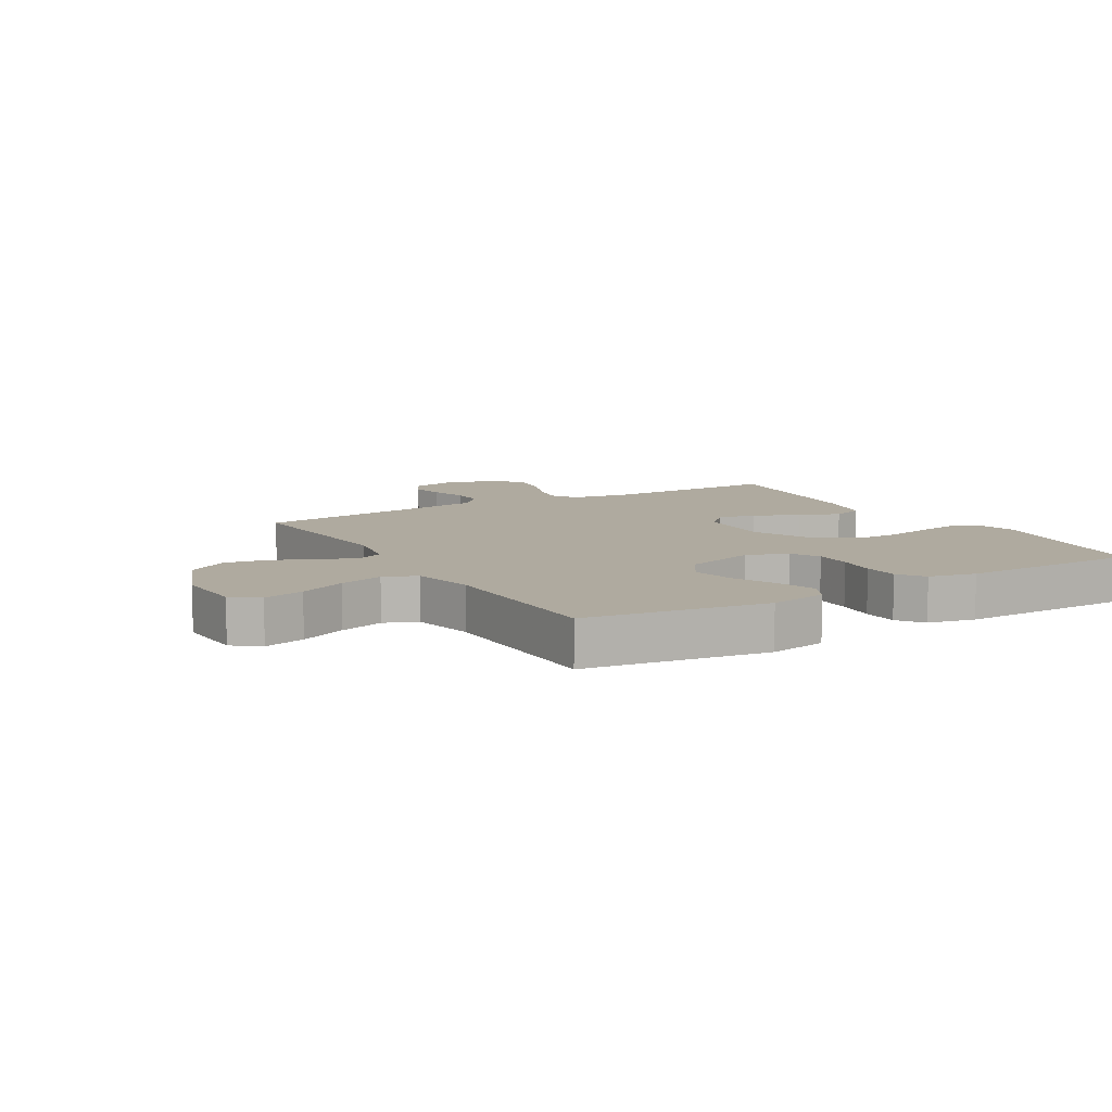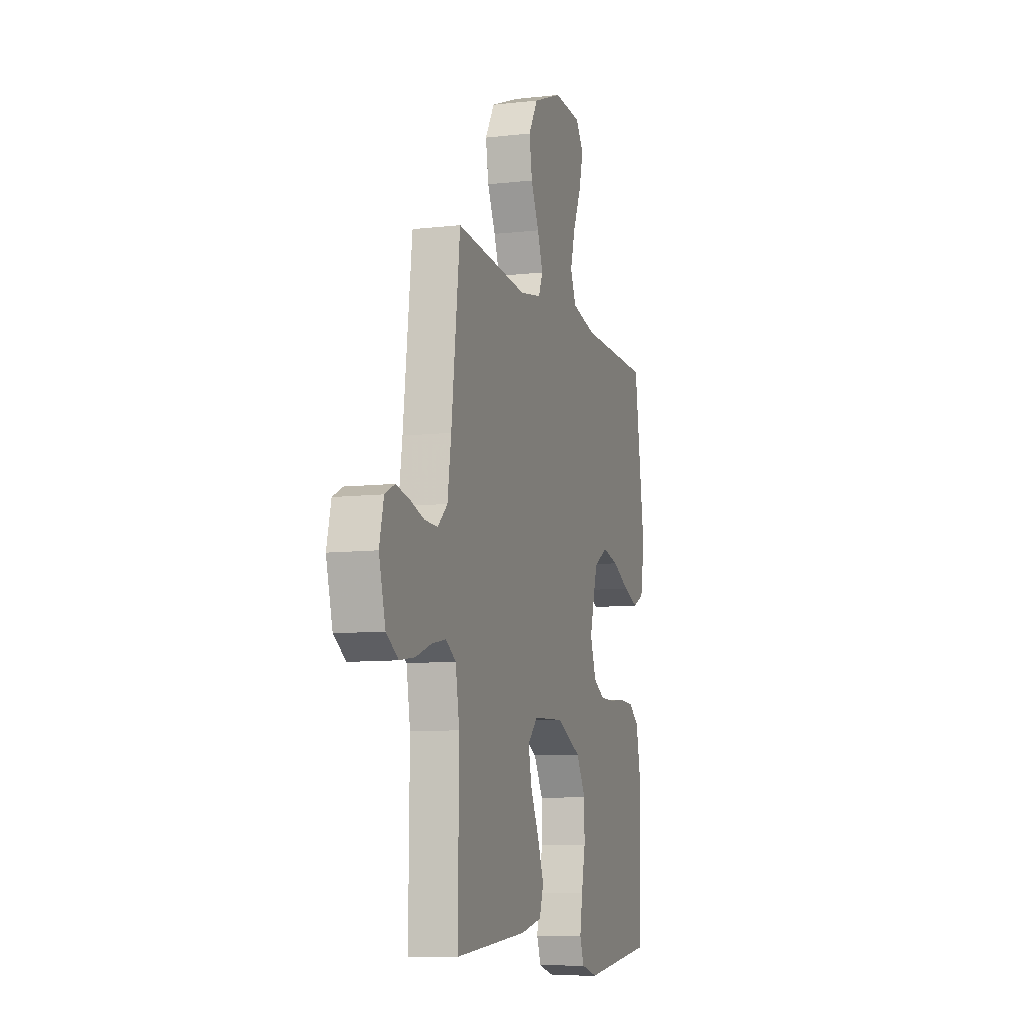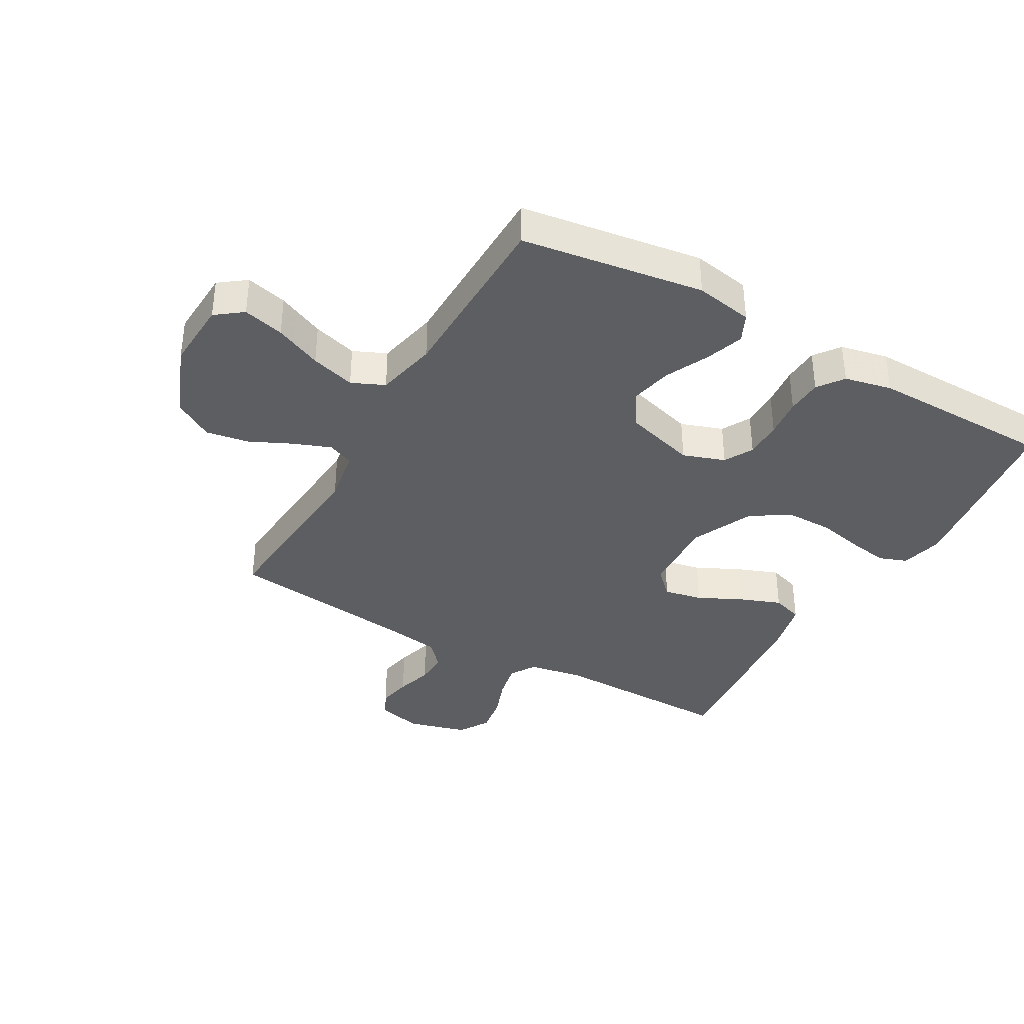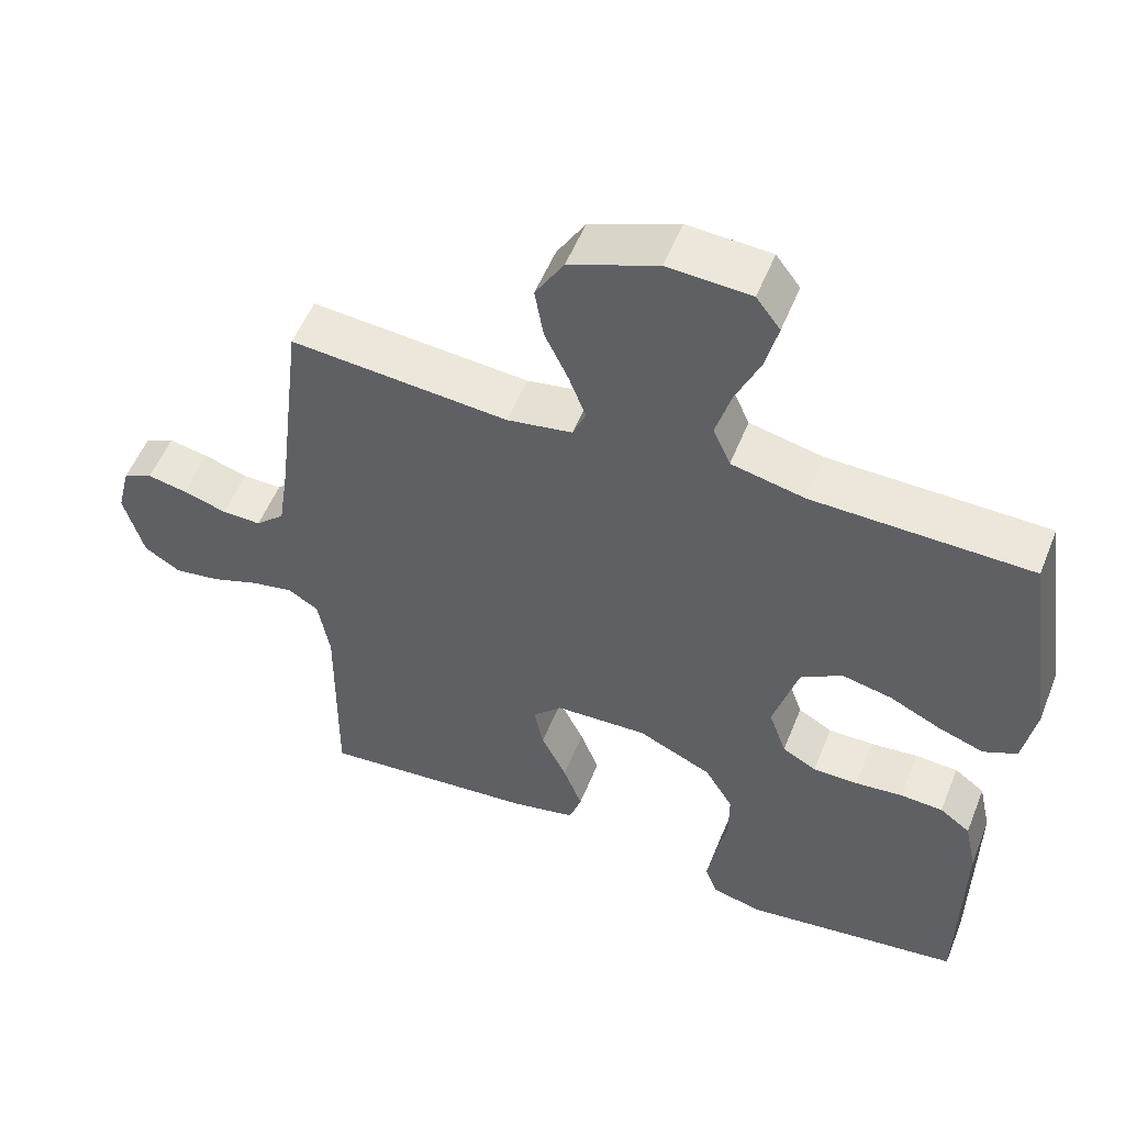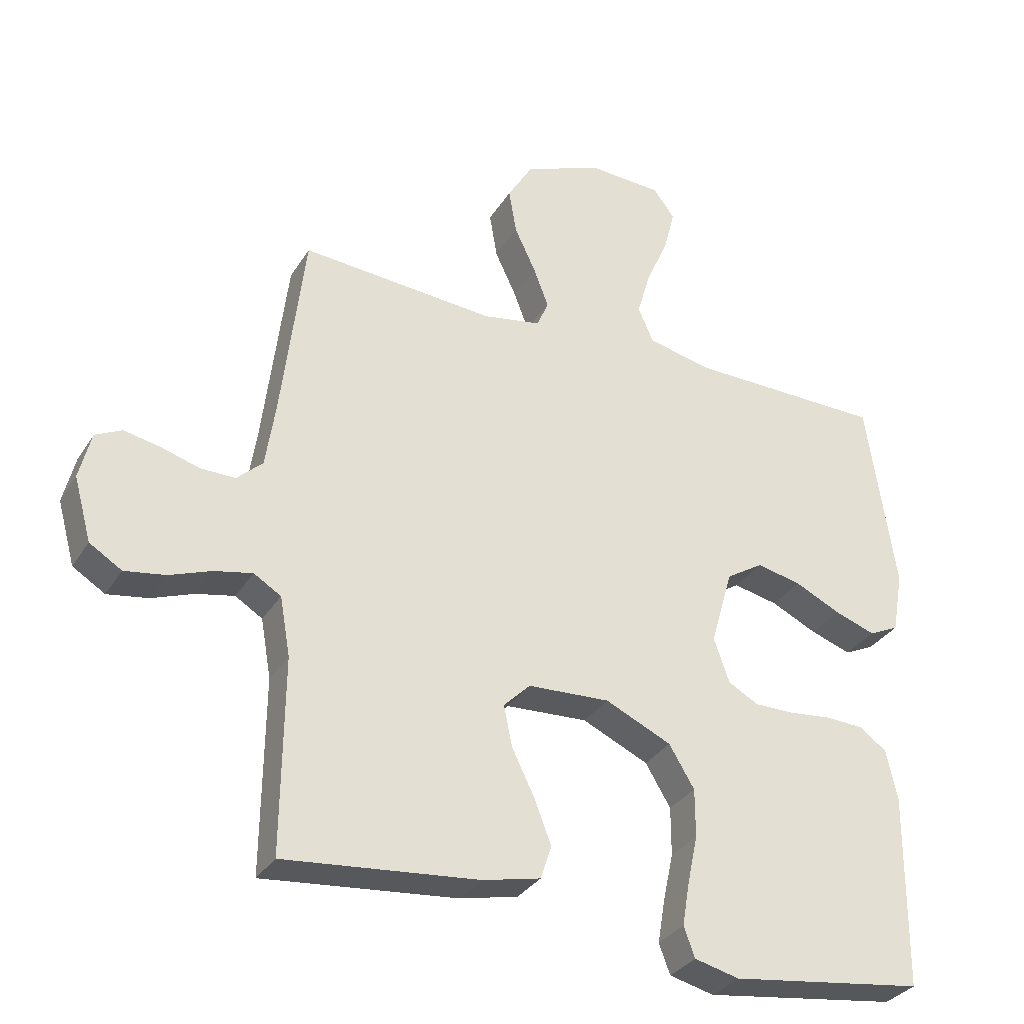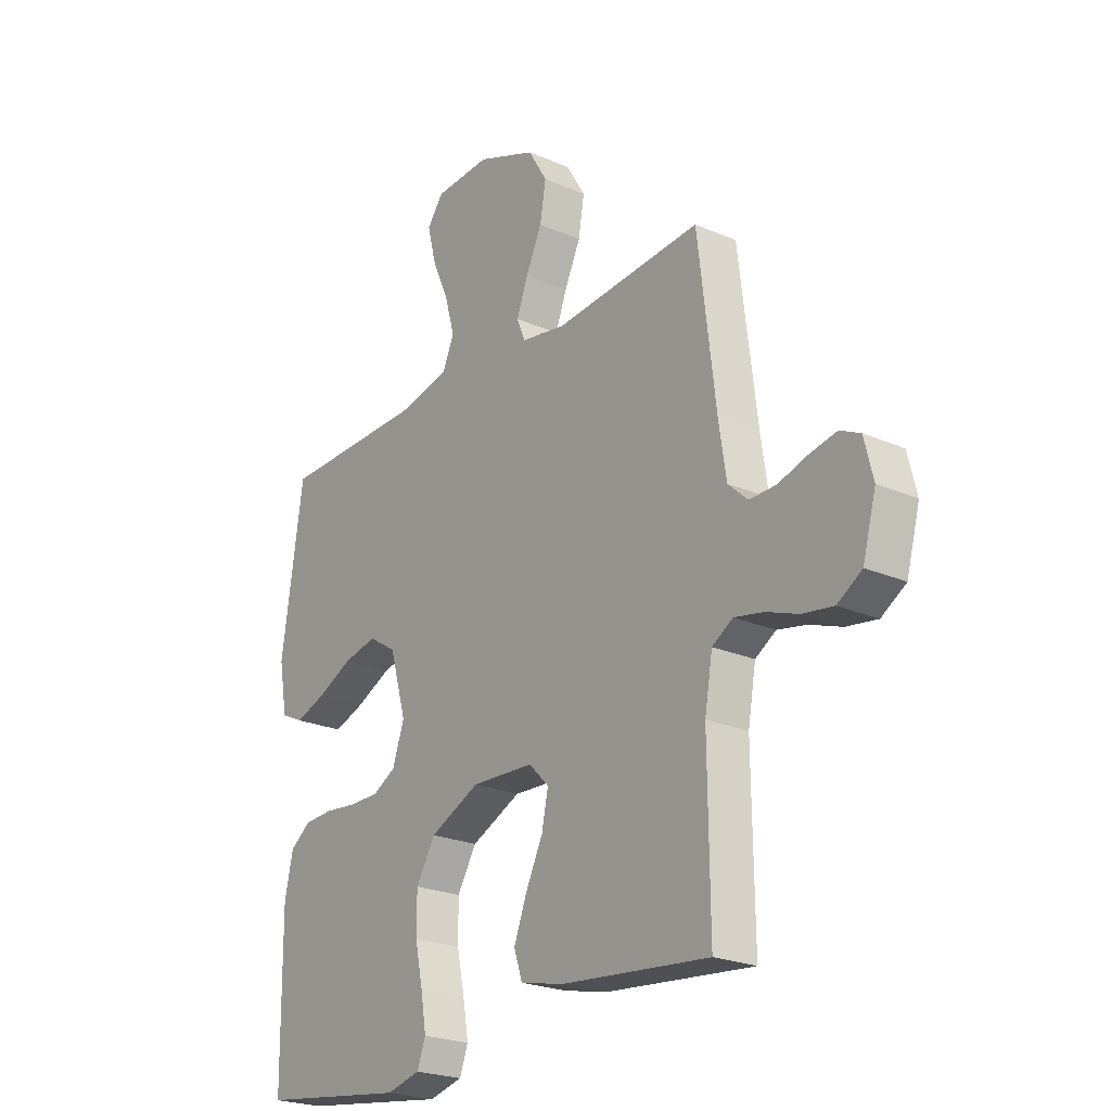
<metadata>
{"format":"obj","ext":"obj","renderer":"f3d","projection":"perspective","resolution":1024,"background":"white","views":[{"elev":9.4,"azim":59.6,"up":"+Y"},{"elev":-9.1,"azim":-73.1,"up":"+Z"},{"elev":-37.4,"azim":60.4,"up":"+Y"},{"elev":54.0,"azim":21.7,"up":"+Z"},{"elev":-32.0,"azim":-26.8,"up":"+Z"},{"elev":-23.3,"azim":-126.3,"up":"+Z"}]}
</metadata>
<code>
v 0.5 0.07 0.5
v 0.544 0.07 0.2
v 0.527 0.07 0.105
v 0.481 0.07 0.083
v 0.418 0.07 0.105
v 0.347 0.07 0.139
v 0.278 0.07 0.154
v 0.221 0.07 0.118
v 0.187 0.07 0
v 0.211 0.07 -0.069
v 0.258 0.07 -0.095
v 0.32 0.07 -0.095
v 0.385 0.07 -0.088
v 0.444 0.07 -0.091
v 0.486 0.07 -0.122
v 0.503 0.07 -0.2
v 0.5 0.07 -0.5
v 0.2 0.07 -0.541
v 0.131 0.07 -0.524
v 0.114 0.07 -0.478
v 0.125 0.07 -0.412
v 0.141 0.07 -0.337
v 0.141 0.07 -0.262
v 0.102 0.07 -0.197
v 0 0.07 -0.15
v -0.127 0.07 -0.156
v -0.168 0.07 -0.197
v -0.155 0.07 -0.26
v -0.12 0.07 -0.332
v -0.094 0.07 -0.4
v -0.111 0.07 -0.451
v -0.2 0.07 -0.471
v -0.5 0.07 -0.5
v -0.497 0.07 -0.2
v -0.513 0.07 -0.109
v -0.555 0.07 -0.083
v -0.614 0.07 -0.095
v -0.679 0.07 -0.119
v -0.742 0.07 -0.129
v -0.792 0.07 -0.098
v -0.819 0.07 0
v -0.801 0.07 0.073
v -0.76 0.07 0.093
v -0.705 0.07 0.082
v -0.645 0.07 0.064
v -0.591 0.07 0.063
v -0.551 0.07 0.1
v -0.536 0.07 0.2
v -0.5 0.07 0.5
v -0.2 0.07 0.476
v -0.11 0.07 0.492
v -0.092 0.07 0.534
v -0.115 0.07 0.595
v -0.148 0.07 0.665
v -0.16 0.07 0.736
v -0.121 0.07 0.801
v 0 0.07 0.849
v 0.114 0.07 0.843
v 0.147 0.07 0.799
v 0.13 0.07 0.731
v 0.096 0.07 0.654
v 0.075 0.07 0.581
v 0.099 0.07 0.527
v 0.2 0.07 0.505
v 0.5 0 0.5
v 0.544 0 0.2
v 0.527 0 0.105
v 0.481 0 0.083
v 0.418 0 0.105
v 0.347 0 0.139
v 0.278 0 0.154
v 0.221 0 0.118
v 0.187 0 0
v 0.211 0 -0.069
v 0.258 0 -0.095
v 0.32 0 -0.095
v 0.385 0 -0.088
v 0.444 0 -0.091
v 0.486 0 -0.122
v 0.503 0 -0.2
v 0.5 0 -0.5
v 0.2 0 -0.541
v 0.131 0 -0.524
v 0.114 0 -0.478
v 0.125 0 -0.412
v 0.141 0 -0.337
v 0.141 0 -0.262
v 0.102 0 -0.197
v 0 0 -0.15
v -0.127 0 -0.156
v -0.168 0 -0.197
v -0.155 0 -0.26
v -0.12 0 -0.332
v -0.094 0 -0.4
v -0.111 0 -0.451
v -0.2 0 -0.471
v -0.5 0 -0.5
v -0.497 0 -0.2
v -0.513 0 -0.109
v -0.555 0 -0.083
v -0.614 0 -0.095
v -0.679 0 -0.119
v -0.742 0 -0.129
v -0.792 0 -0.098
v -0.819 0 0
v -0.801 0 0.073
v -0.76 0 0.093
v -0.705 0 0.082
v -0.645 0 0.064
v -0.591 0 0.063
v -0.551 0 0.1
v -0.536 0 0.2
v -0.5 0 0.5
v -0.2 0 0.476
v -0.11 0 0.492
v -0.092 0 0.534
v -0.115 0 0.595
v -0.148 0 0.665
v -0.16 0 0.736
v -0.121 0 0.801
v 0 0 0.849
v 0.114 0 0.843
v 0.147 0 0.799
v 0.13 0 0.731
v 0.096 0 0.654
v 0.075 0 0.581
v 0.099 0 0.527
v 0.2 0 0.505
f 59 60 61
f 58 59 61
f 57 58 61
f 56 57 61
f 55 56 61
f 54 55 61
f 53 54 61
f 52 53 61 62
f 51 52 62 63
f 48 49 50
f 51 63 64
f 50 51 64
f 48 50 64
f 47 48 64
f 43 44 45
f 42 43 45
f 41 42 45
f 40 41 45
f 39 40 45
f 38 39 45
f 37 38 45
f 36 37 45 46
f 47 64 1
f 46 47 1
f 36 46 1
f 35 36 1
f 32 33 34
f 31 32 34
f 30 31 34
f 29 30 34
f 28 29 34
f 20 21 22
f 19 20 22
f 18 19 22
f 17 18 22
f 16 17 22
f 15 16 22
f 14 15 22
f 13 14 22
f 12 13 22
f 11 12 22 23
f 10 11 23 24
f 4 5 6
f 3 4 6
f 2 3 6
f 1 2 6
f 1 6 7
f 35 1 7 8
f 27 28 34 35
f 26 27 35
f 35 8 9
f 26 35 9
f 25 26 9
f 9 10 24 25
f 125 124 123
f 125 123 122
f 125 122 121
f 125 121 120
f 125 120 119
f 125 119 118
f 125 118 117
f 126 125 117 116
f 127 126 116 115
f 114 113 112
f 128 127 115
f 128 115 114
f 128 114 112
f 128 112 111
f 109 108 107
f 109 107 106
f 109 106 105
f 109 105 104
f 109 104 103
f 109 103 102
f 109 102 101
f 110 109 101 100
f 65 128 111
f 65 111 110
f 65 110 100
f 65 100 99
f 98 97 96
f 98 96 95
f 98 95 94
f 98 94 93
f 98 93 92
f 86 85 84
f 86 84 83
f 86 83 82
f 86 82 81
f 86 81 80
f 86 80 79
f 86 79 78
f 86 78 77
f 86 77 76
f 87 86 76 75
f 88 87 75 74
f 70 69 68
f 70 68 67
f 70 67 66
f 70 66 65
f 71 70 65
f 72 71 65 99
f 99 98 92 91
f 99 91 90
f 73 72 99
f 73 99 90
f 73 90 89
f 89 88 74 73
f 1 65 66 2
f 2 66 67 3
f 3 67 68 4
f 4 68 69 5
f 5 69 70 6
f 6 70 71 7
f 7 71 72 8
f 8 72 73 9
f 9 73 74 10
f 10 74 75 11
f 11 75 76 12
f 12 76 77 13
f 13 77 78 14
f 14 78 79 15
f 15 79 80 16
f 16 80 81 17
f 17 81 82 18
f 18 82 83 19
f 19 83 84 20
f 20 84 85 21
f 21 85 86 22
f 22 86 87 23
f 23 87 88 24
f 24 88 89 25
f 25 89 90 26
f 26 90 91 27
f 27 91 92 28
f 28 92 93 29
f 29 93 94 30
f 30 94 95 31
f 31 95 96 32
f 32 96 97 33
f 33 97 98 34
f 34 98 99 35
f 35 99 100 36
f 36 100 101 37
f 37 101 102 38
f 38 102 103 39
f 39 103 104 40
f 40 104 105 41
f 41 105 106 42
f 42 106 107 43
f 43 107 108 44
f 44 108 109 45
f 45 109 110 46
f 46 110 111 47
f 47 111 112 48
f 48 112 113 49
f 49 113 114 50
f 50 114 115 51
f 51 115 116 52
f 52 116 117 53
f 53 117 118 54
f 54 118 119 55
f 55 119 120 56
f 56 120 121 57
f 57 121 122 58
f 58 122 123 59
f 59 123 124 60
f 60 124 125 61
f 61 125 126 62
f 62 126 127 63
f 63 127 128 64
f 64 128 65 1

</code>
